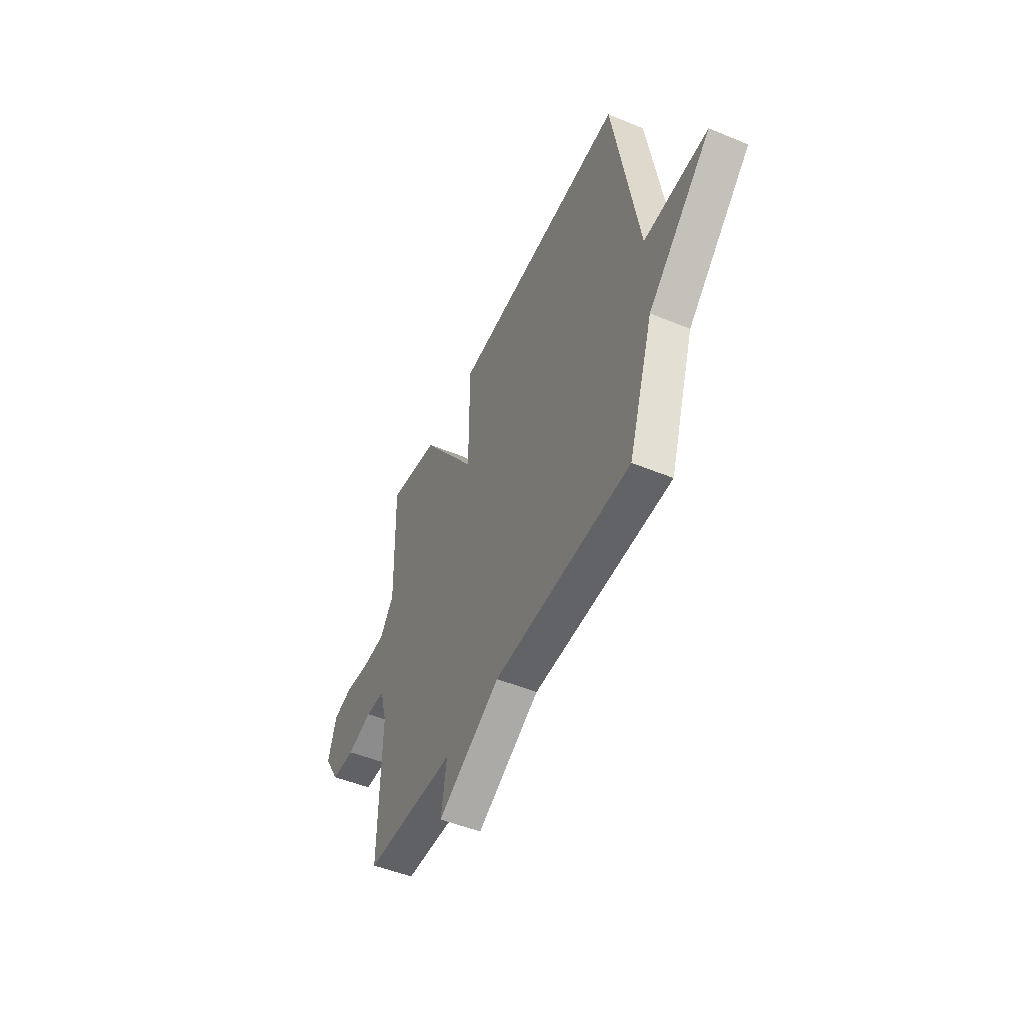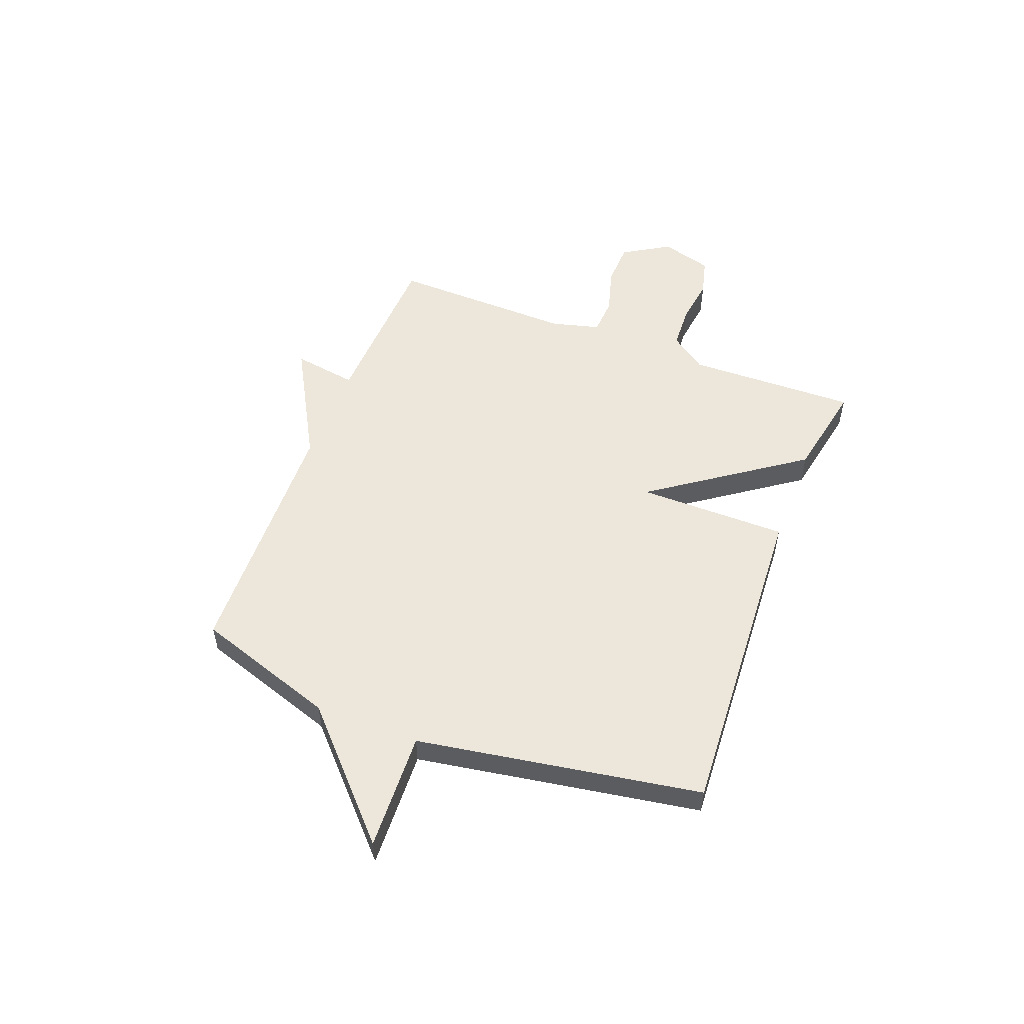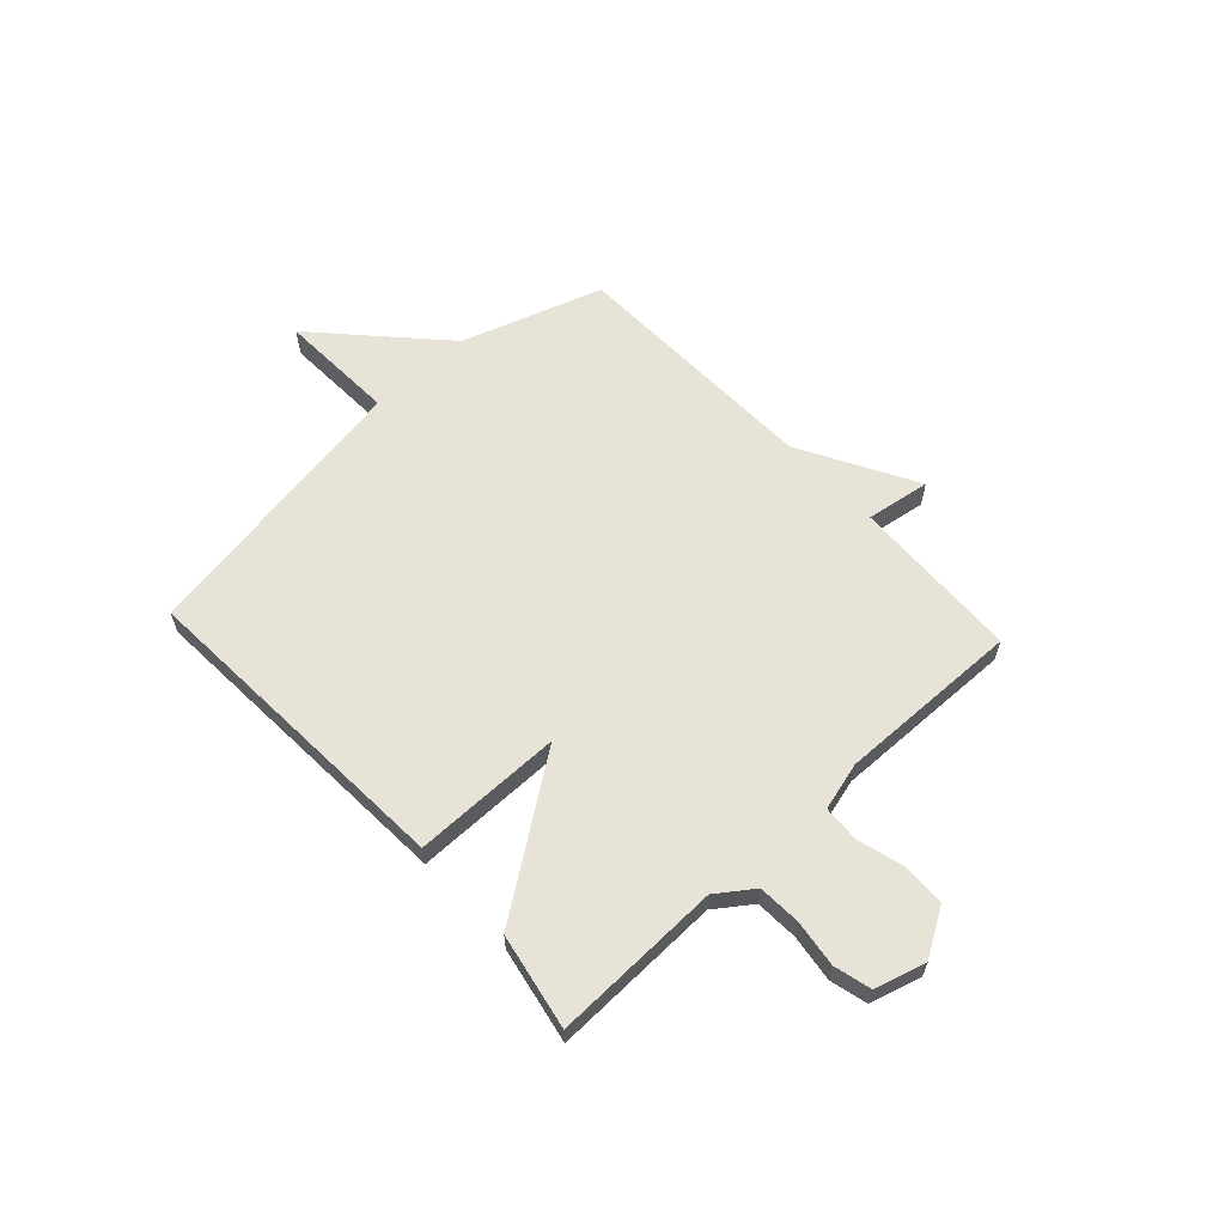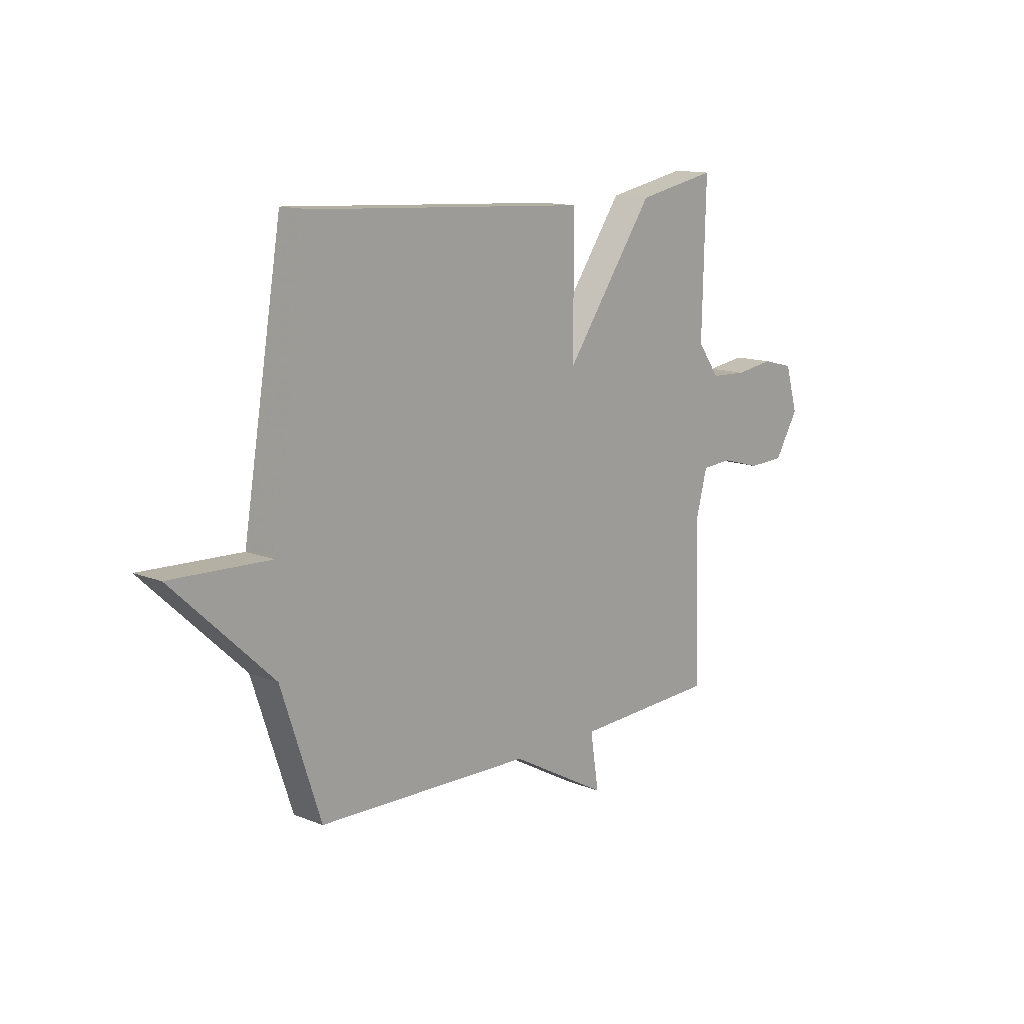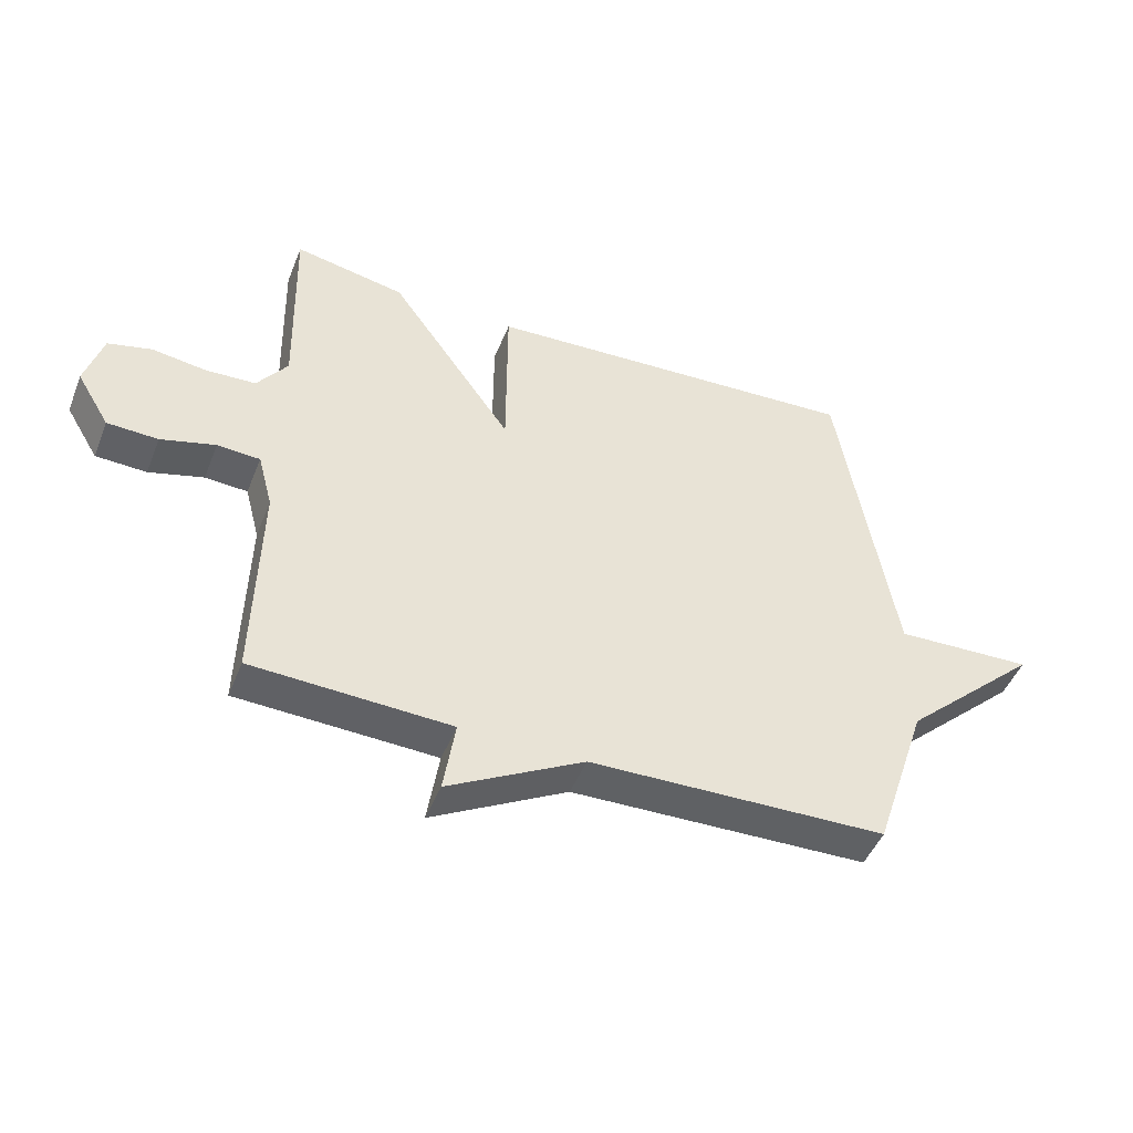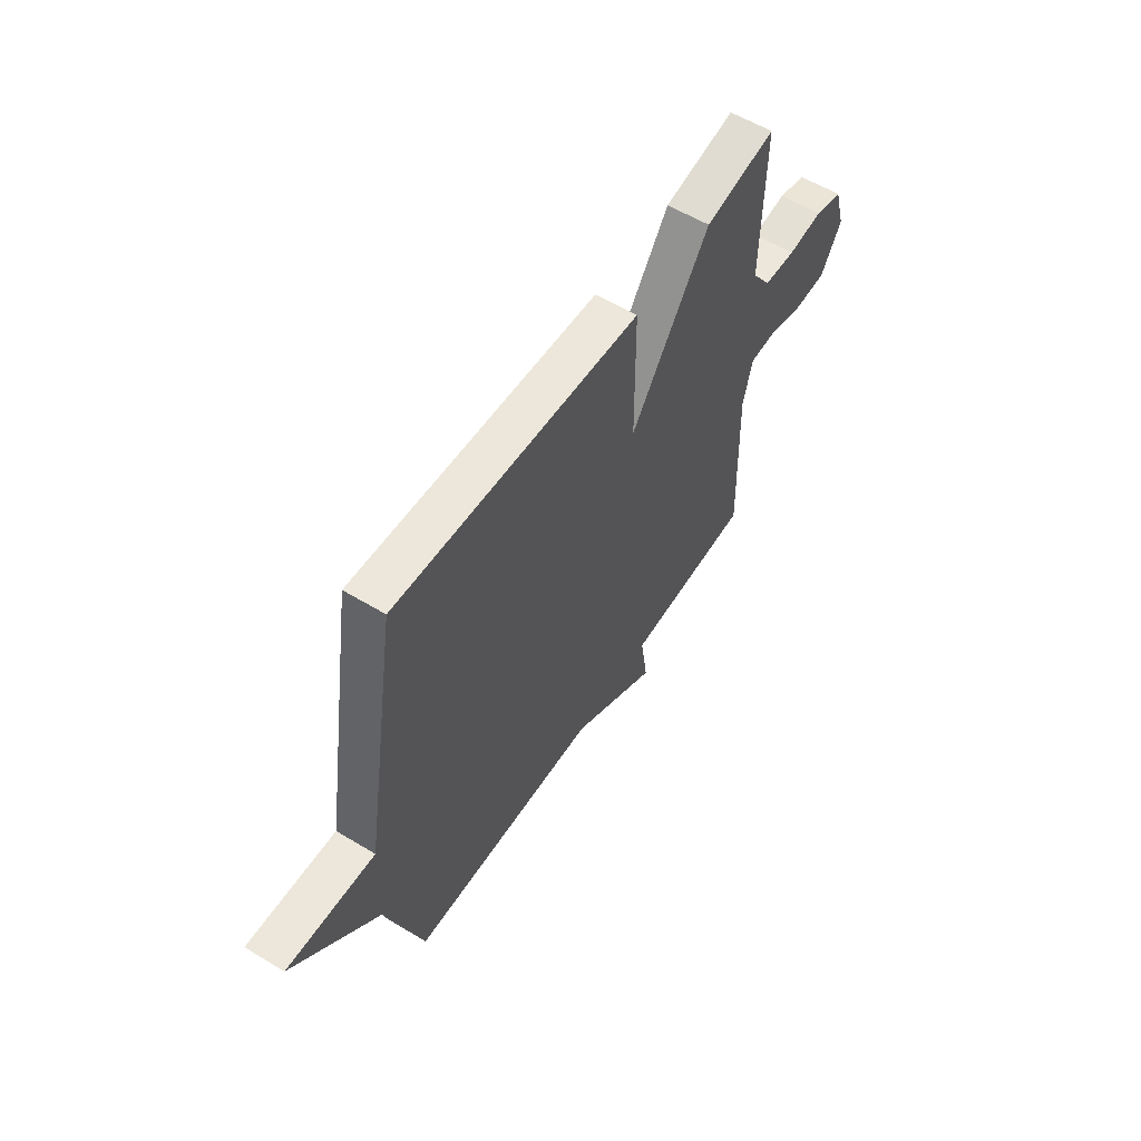
<metadata>
{"format":"obj","ext":"obj","renderer":"f3d","projection":"perspective","resolution":1024,"background":"white","views":[{"elev":-49.3,"azim":-114.6,"up":"+Z"},{"elev":53.3,"azim":-69.1,"up":"+Y"},{"elev":61.8,"azim":47.2,"up":"+Y"},{"elev":13.2,"azim":-47.8,"up":"+Z"},{"elev":-47.4,"azim":158.7,"up":"+Z"},{"elev":56.7,"azim":-57.7,"up":"+Z"}]}
</metadata>
<code>
v 0.5 0.07 -0.5
v 0.18 0.07 -0.513
v 0.199 0.07 -0.634
v -0.02 0.07 -0.513
v -0.5 0.07 -0.5
v -0.588 0.07 -0.235
v -0.811 0.07 -0.026
v -0.588 0.07 -0.035
v -0.5 0.07 0.5
v 0.12 0.07 0.465
v 0.121 0.07 0.183
v 0.32 0.07 0.465
v 0.5 0.07 0.5
v 0.492 0.07 0.18
v 0.541 0.07 0.112
v 0.622 0.07 0.108
v 0.71 0.07 0.12
v 0.78 0.07 0.102
v 0.808 0.07 0.006
v 0.755 0.07 -0.082
v 0.673 0.07 -0.085
v 0.585 0.07 -0.06
v 0.516 0.07 -0.064
v 0.492 0.07 -0.155
v 0.5 0 -0.5
v 0.18 0 -0.513
v 0.199 0 -0.634
v -0.02 0 -0.513
v -0.5 0 -0.5
v -0.588 0 -0.235
v -0.811 0 -0.026
v -0.588 0 -0.035
v -0.5 0 0.5
v 0.12 0 0.465
v 0.121 0 0.183
v 0.32 0 0.465
v 0.5 0 0.5
v 0.492 0 0.18
v 0.541 0 0.112
v 0.622 0 0.108
v 0.71 0 0.12
v 0.78 0 0.102
v 0.808 0 0.006
v 0.755 0 -0.082
v 0.673 0 -0.085
v 0.585 0 -0.06
v 0.516 0 -0.064
v 0.492 0 -0.155
f 20 21 22
f 19 20 22
f 18 19 22
f 17 18 22
f 16 17 22
f 15 16 22 23
f 14 15 23 24
f 11 12 13 14
f 8 9 10 11
f 8 11 14 24
f 24 1 2
f 8 24 2
f 7 8 2
f 6 7 2
f 2 3 4
f 2 4 5 6
f 46 45 44
f 46 44 43
f 46 43 42
f 46 42 41
f 46 41 40
f 47 46 40 39
f 48 47 39 38
f 38 37 36 35
f 35 34 33 32
f 48 38 35 32
f 26 25 48
f 26 48 32
f 26 32 31
f 26 31 30
f 28 27 26
f 30 29 28 26
f 1 25 26 2
f 2 26 27 3
f 3 27 28 4
f 4 28 29 5
f 5 29 30 6
f 6 30 31 7
f 7 31 32 8
f 8 32 33 9
f 9 33 34 10
f 10 34 35 11
f 11 35 36 12
f 12 36 37 13
f 13 37 38 14
f 14 38 39 15
f 15 39 40 16
f 16 40 41 17
f 17 41 42 18
f 18 42 43 19
f 19 43 44 20
f 20 44 45 21
f 21 45 46 22
f 22 46 47 23
f 23 47 48 24
f 24 48 25 1

</code>
